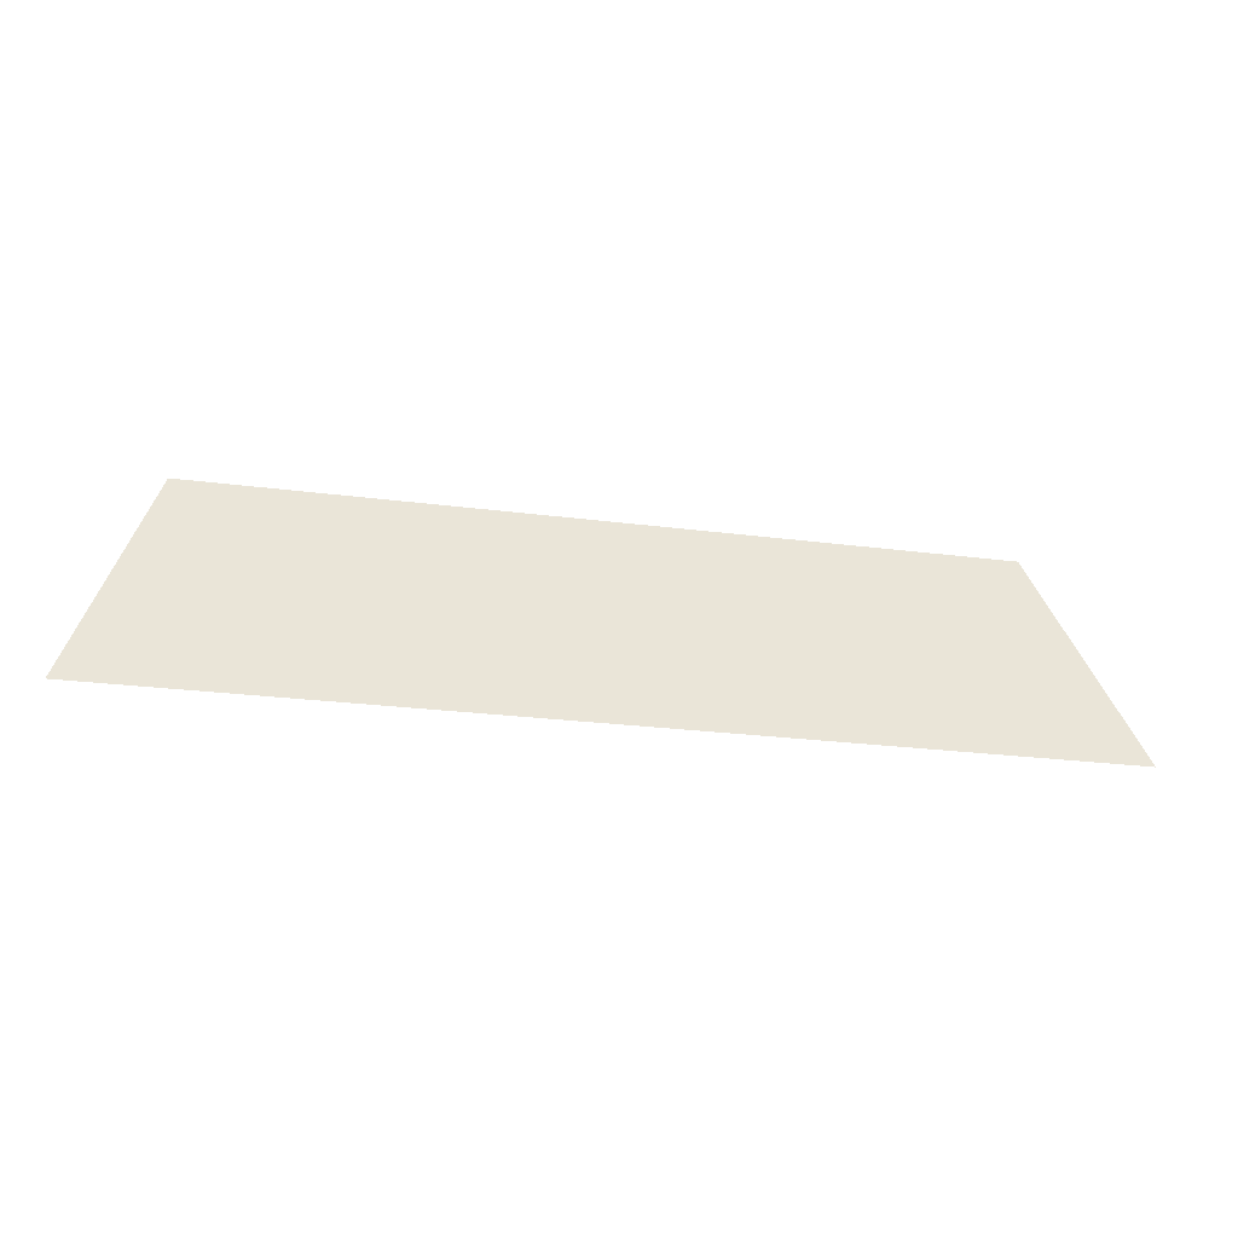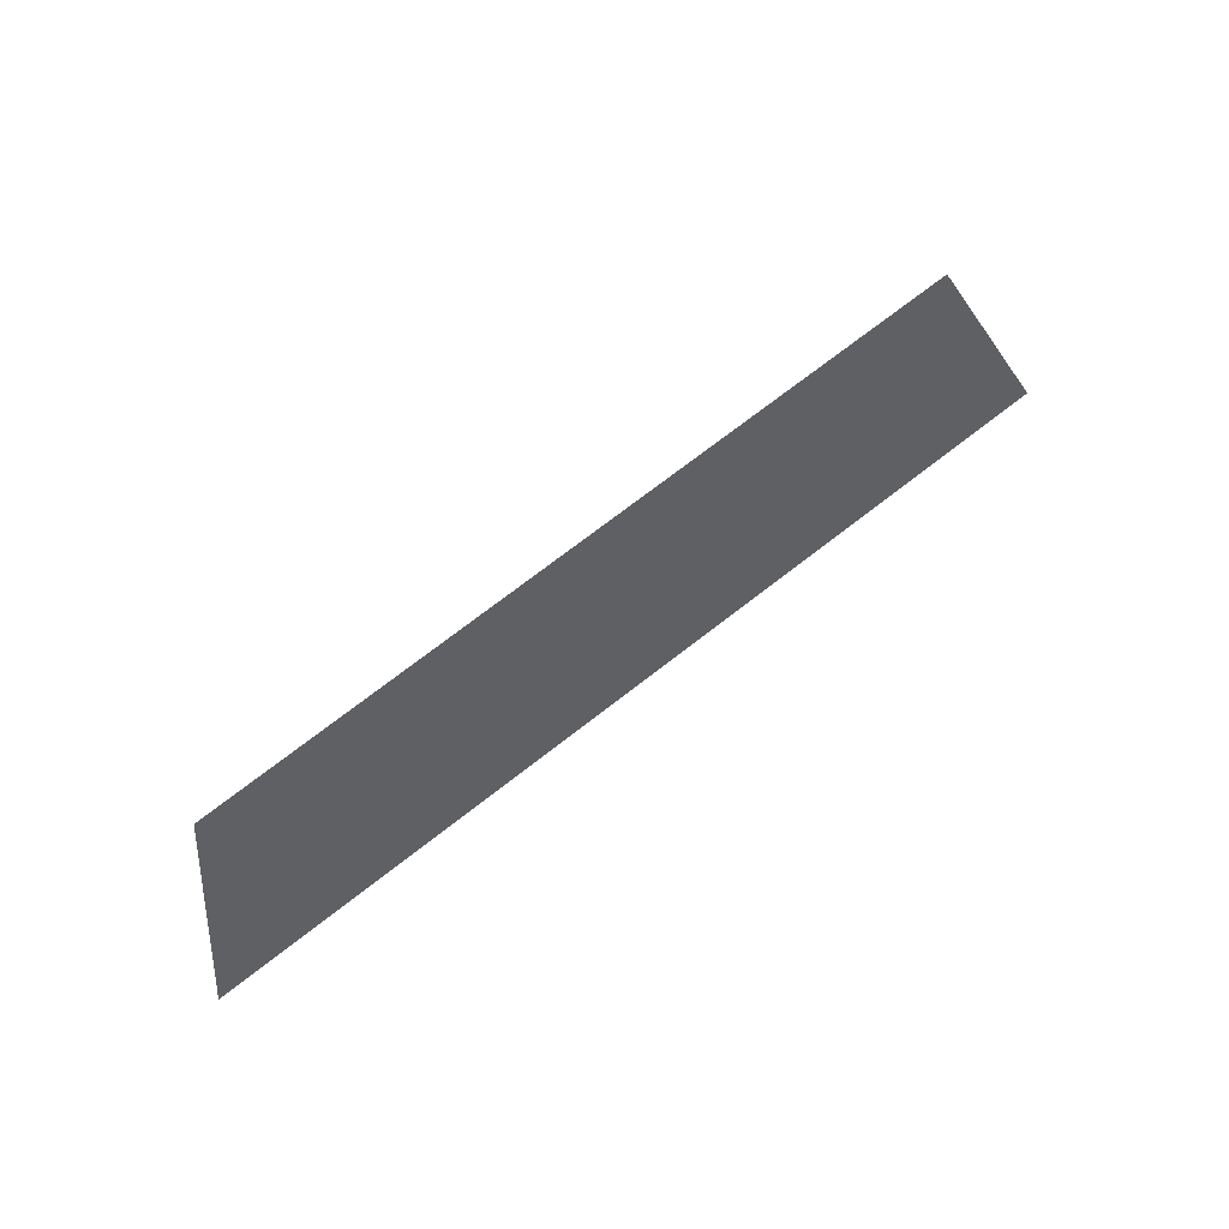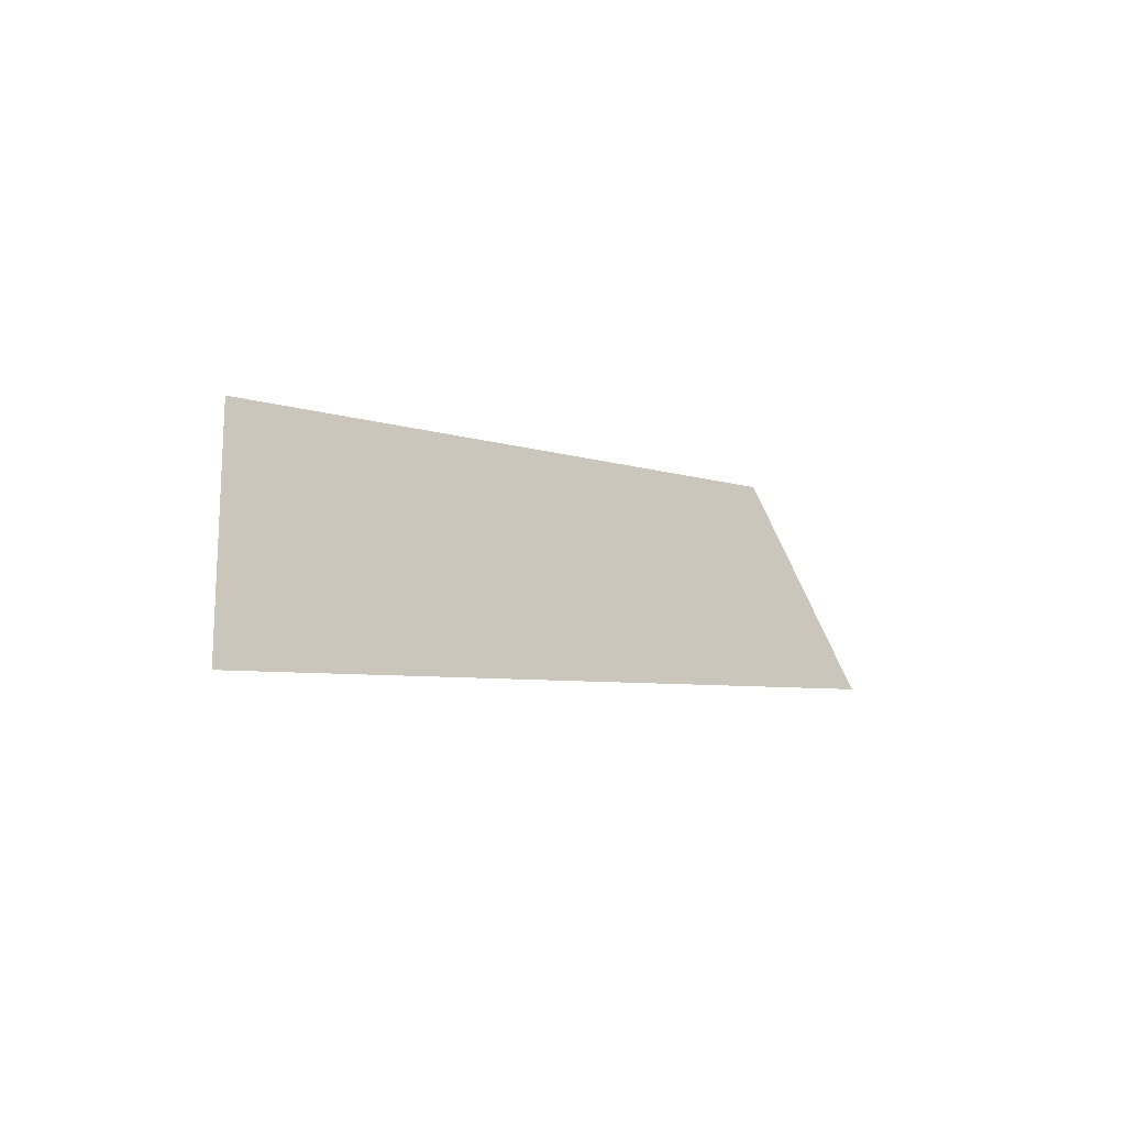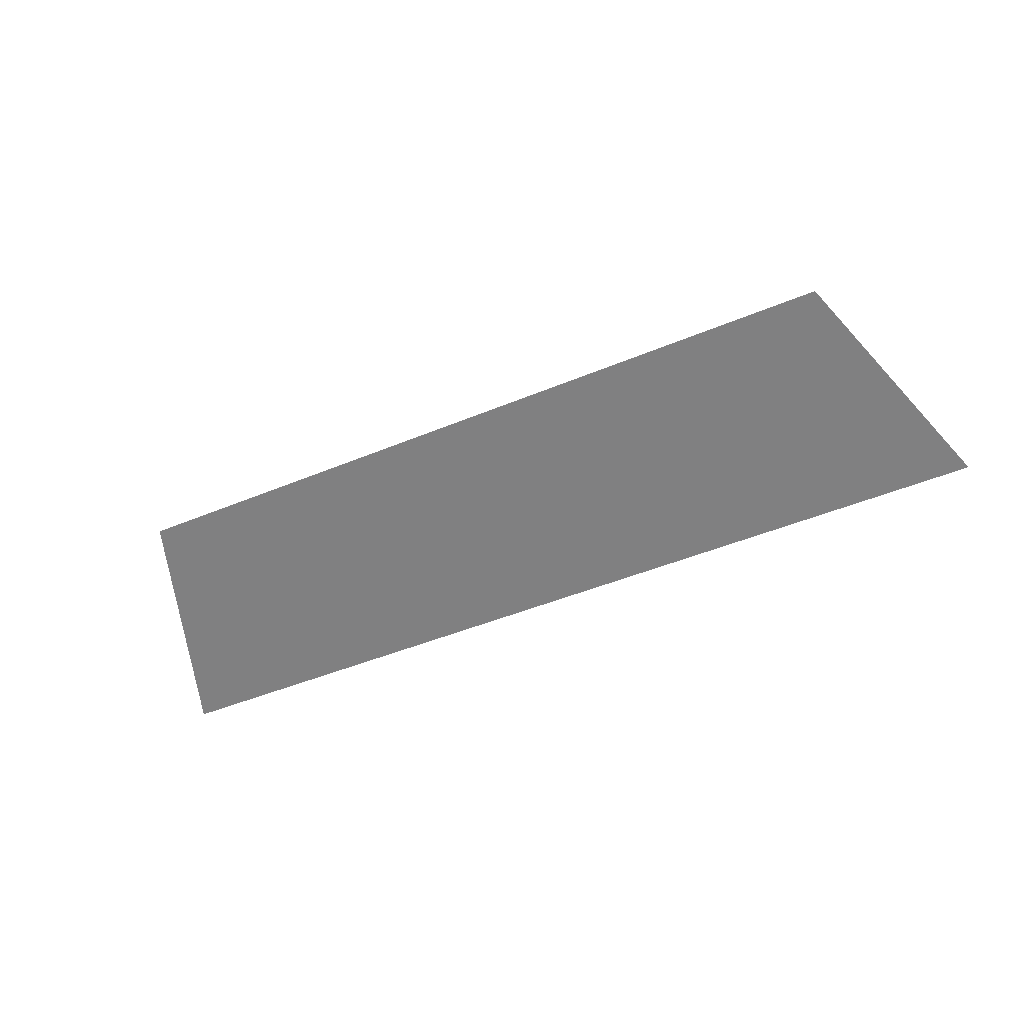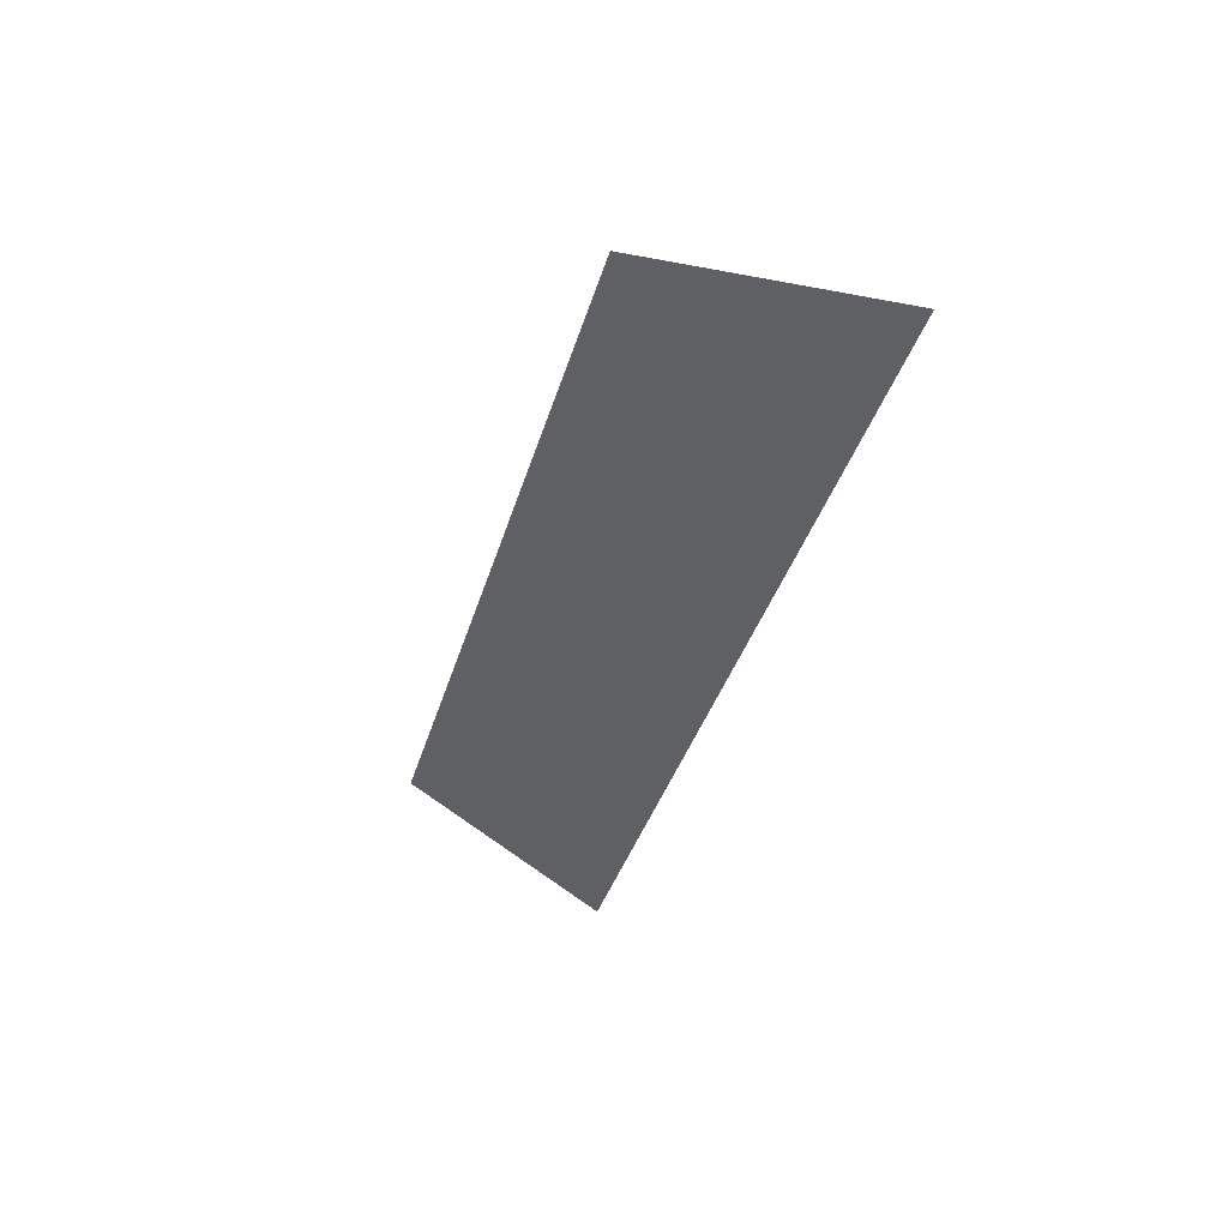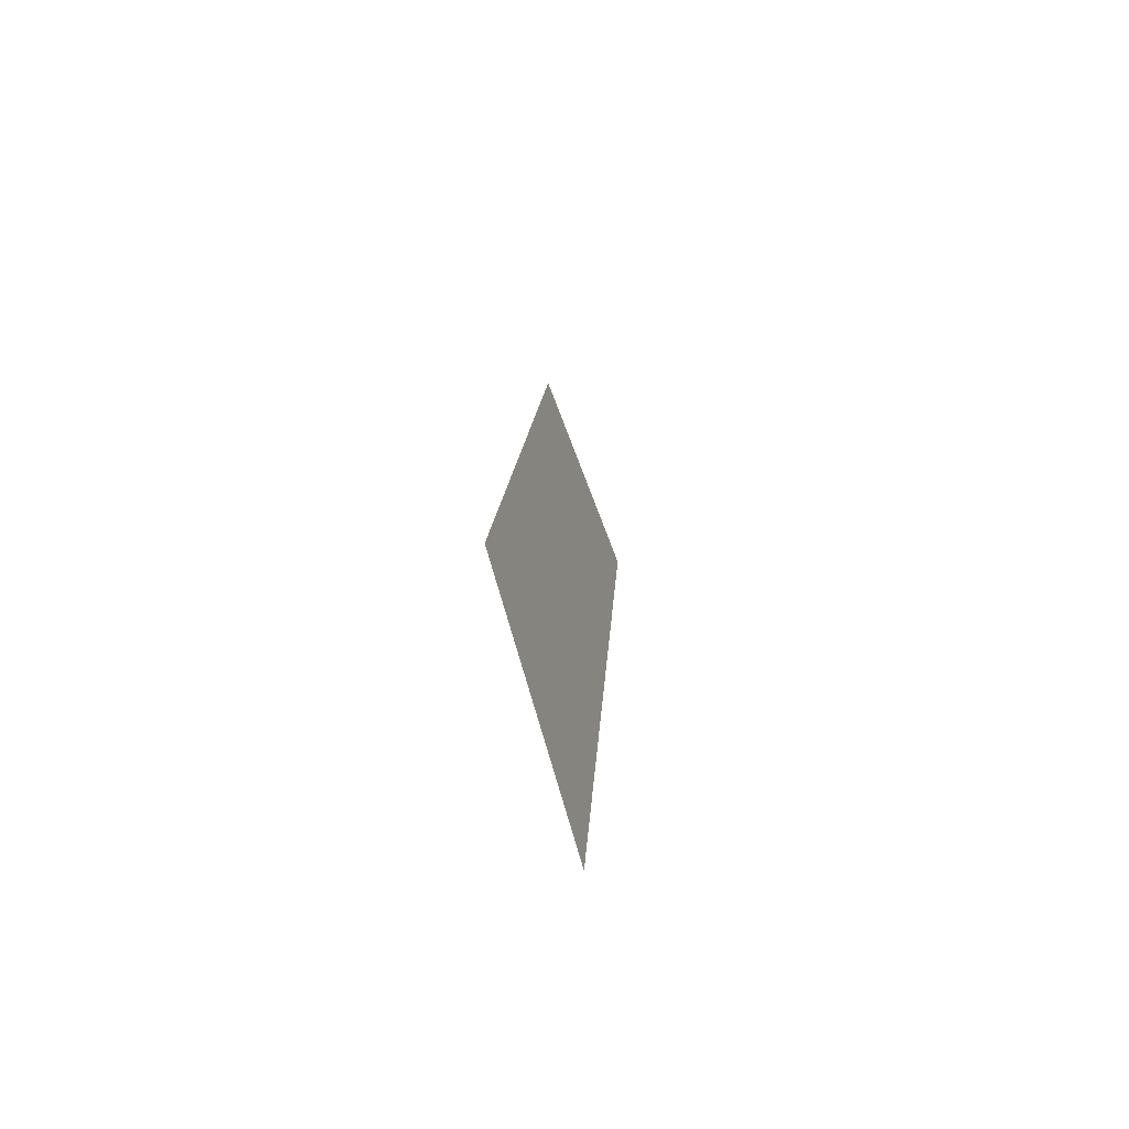
<metadata>
{"format":"obj","ext":"obj","renderer":"f3d","projection":"perspective","resolution":1024,"background":"white","views":[{"elev":-24.0,"azim":167.6,"up":"+Y"},{"elev":72.7,"azim":142.2,"up":"+Y"},{"elev":-4.8,"azim":128.6,"up":"+Y"},{"elev":-44.4,"azim":-153.8,"up":"+Z"},{"elev":-37.3,"azim":-105.7,"up":"+Z"},{"elev":14.0,"azim":93.0,"up":"+Y"}]}
</metadata>
<code>
o Group10/mesh8/mesh8-geometry#mesh8-geometry
v -0.3716 0.07147 -0.06871
v -0.2959 0.05159 -0.07555
v -0.3785 0.05159 -0.07555
v -0.3028 0.07147 -0.06871
f 1 2 3
f 2 1 4
f 3 2 1
f 4 1 2

</code>
